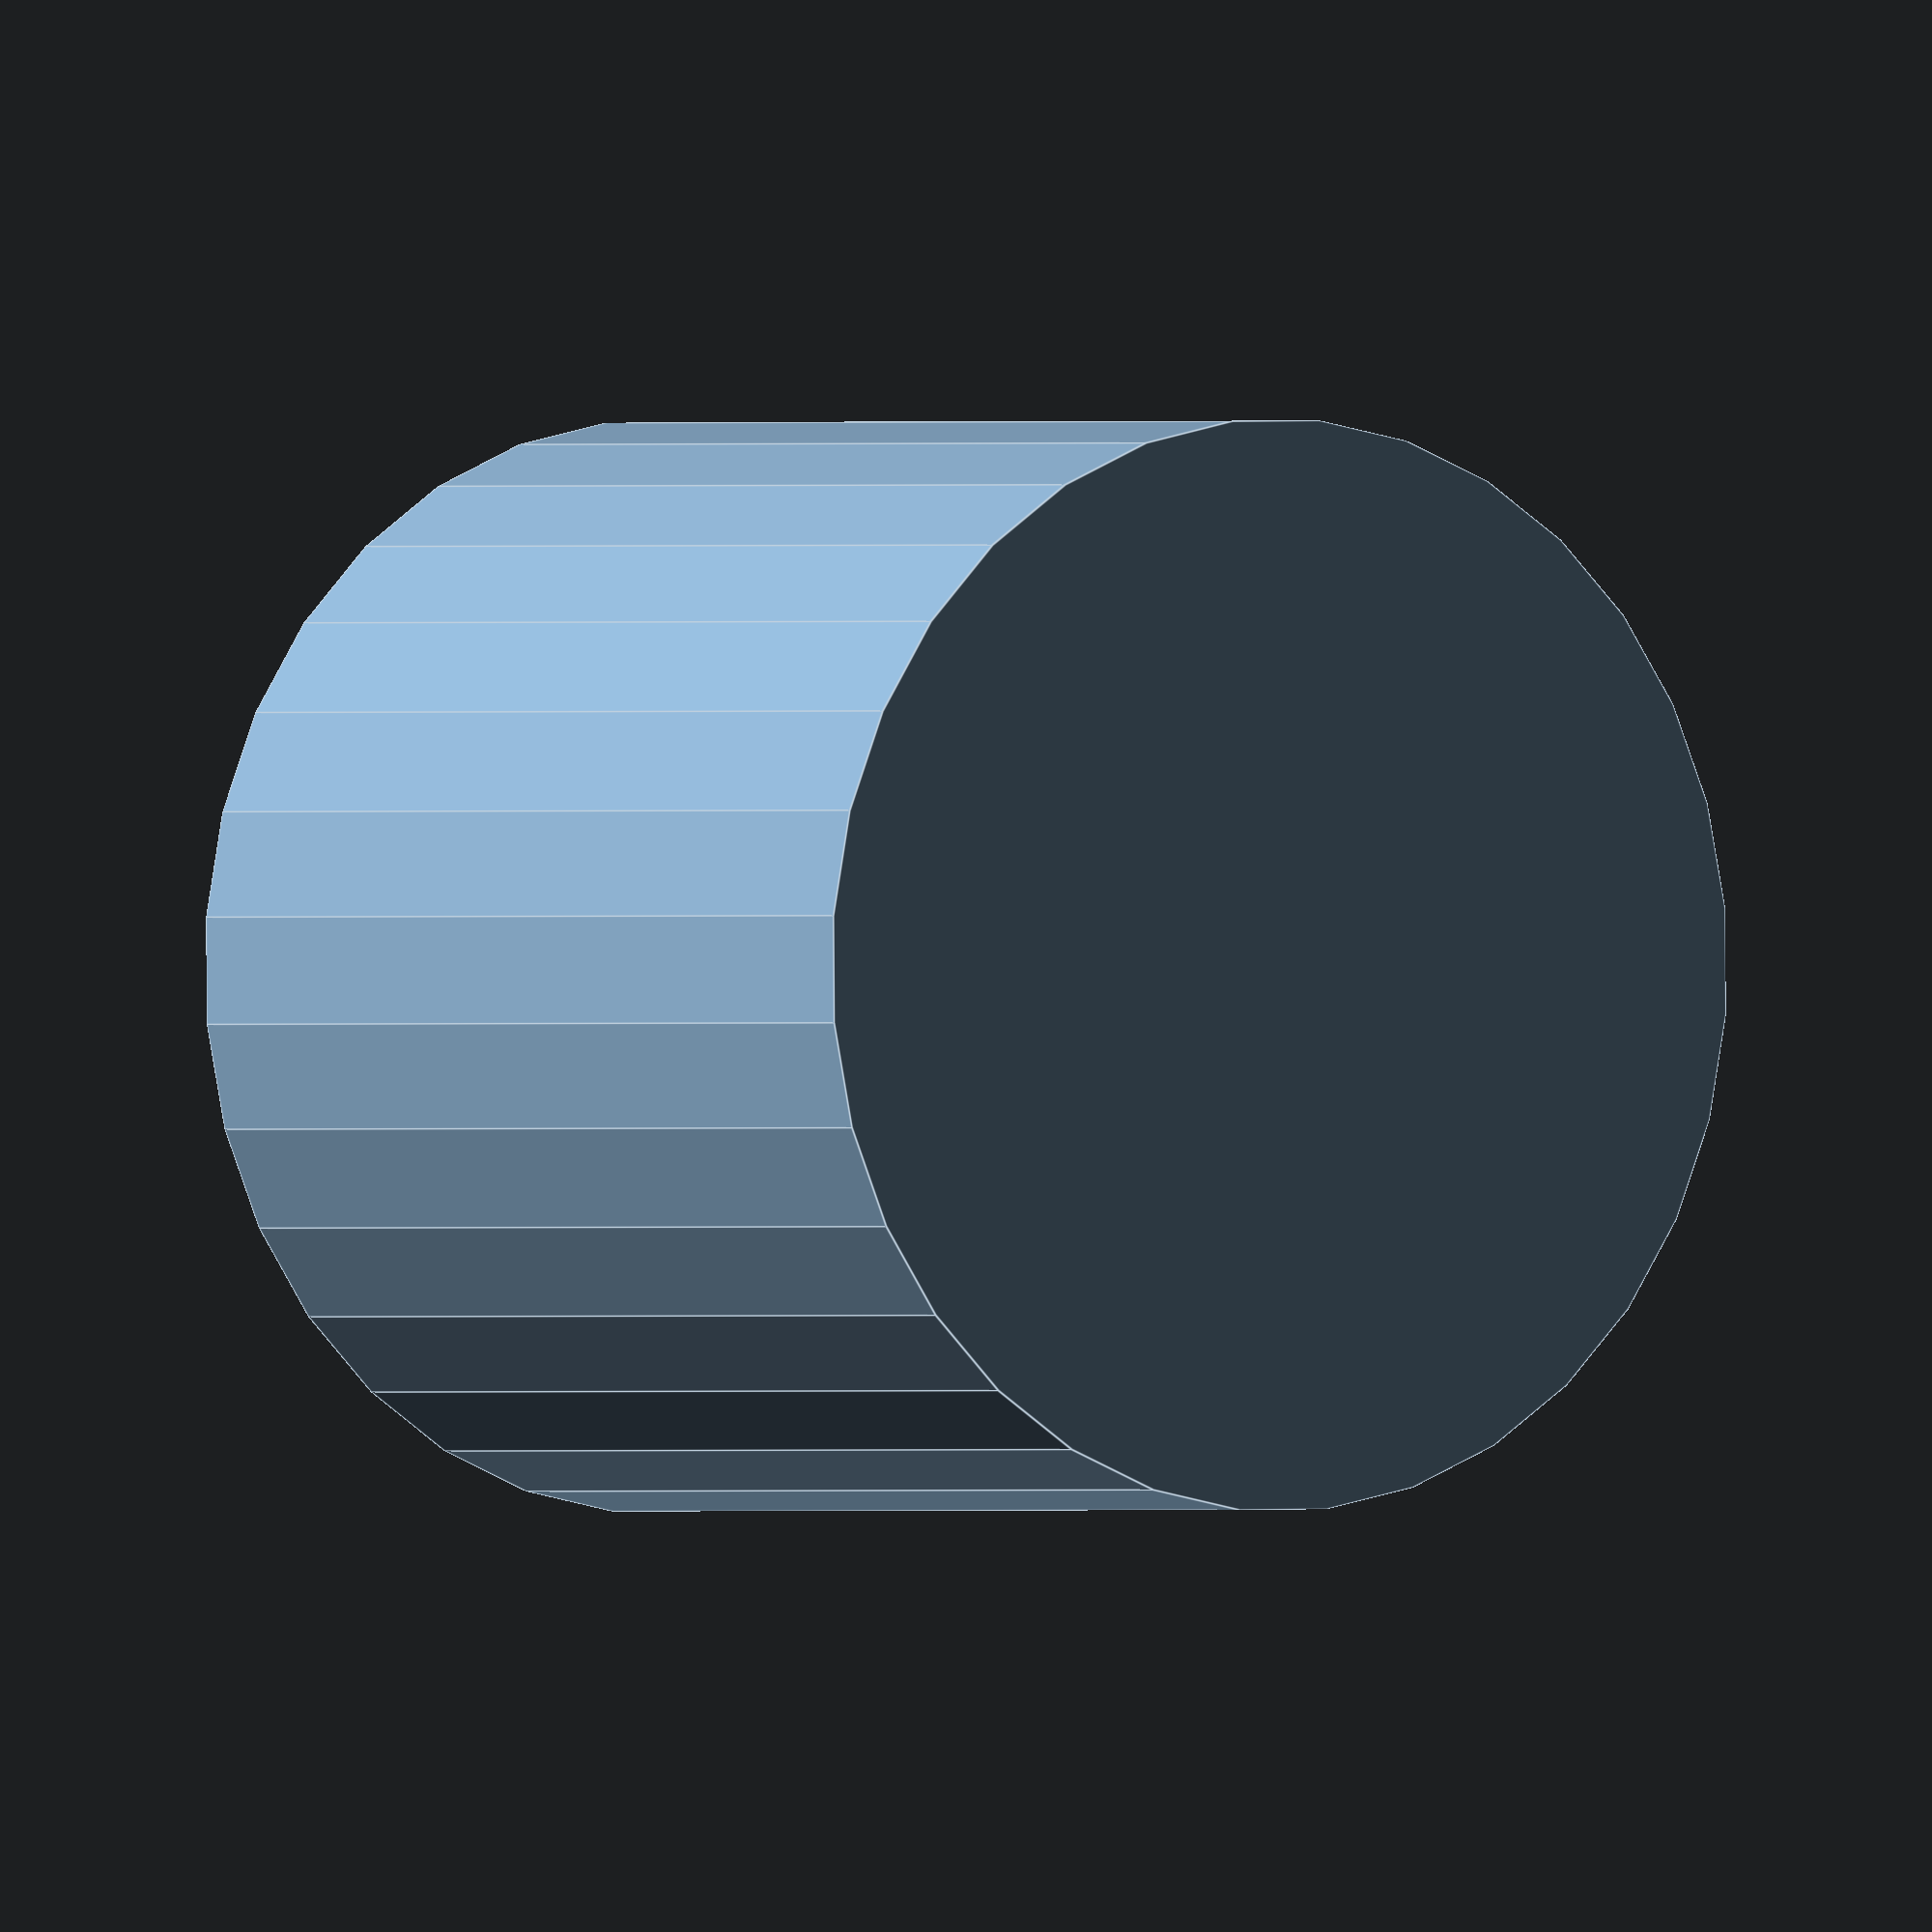
<openscad>
// Options
outerRadius = 20;
innerRadius = 17;
height = 40;
floorThickness = 3;

// Tube
difference()
{
    cylinder(height, outerRadius, outerRadius, center=false, $fn = 32);      
    translate([0, 0, floorThickness])
    {
        cylinder(height, innerRadius, innerRadius, center=false, $fn = 32);
    }
}
</openscad>
<views>
elev=180.1 azim=343.6 roll=35.0 proj=o view=edges
</views>
